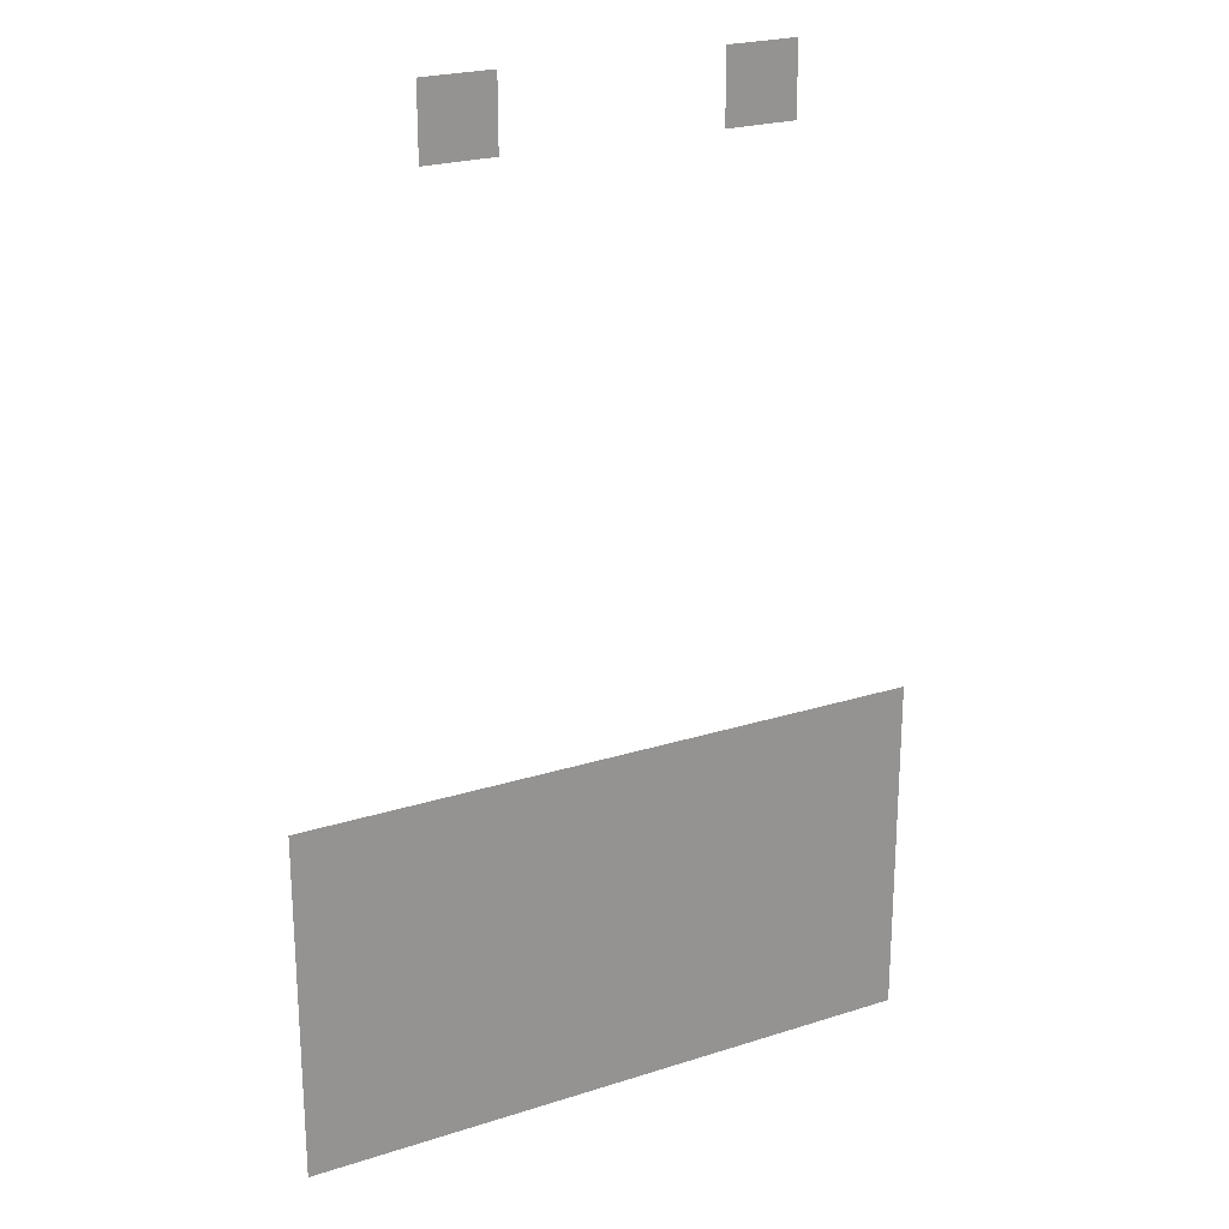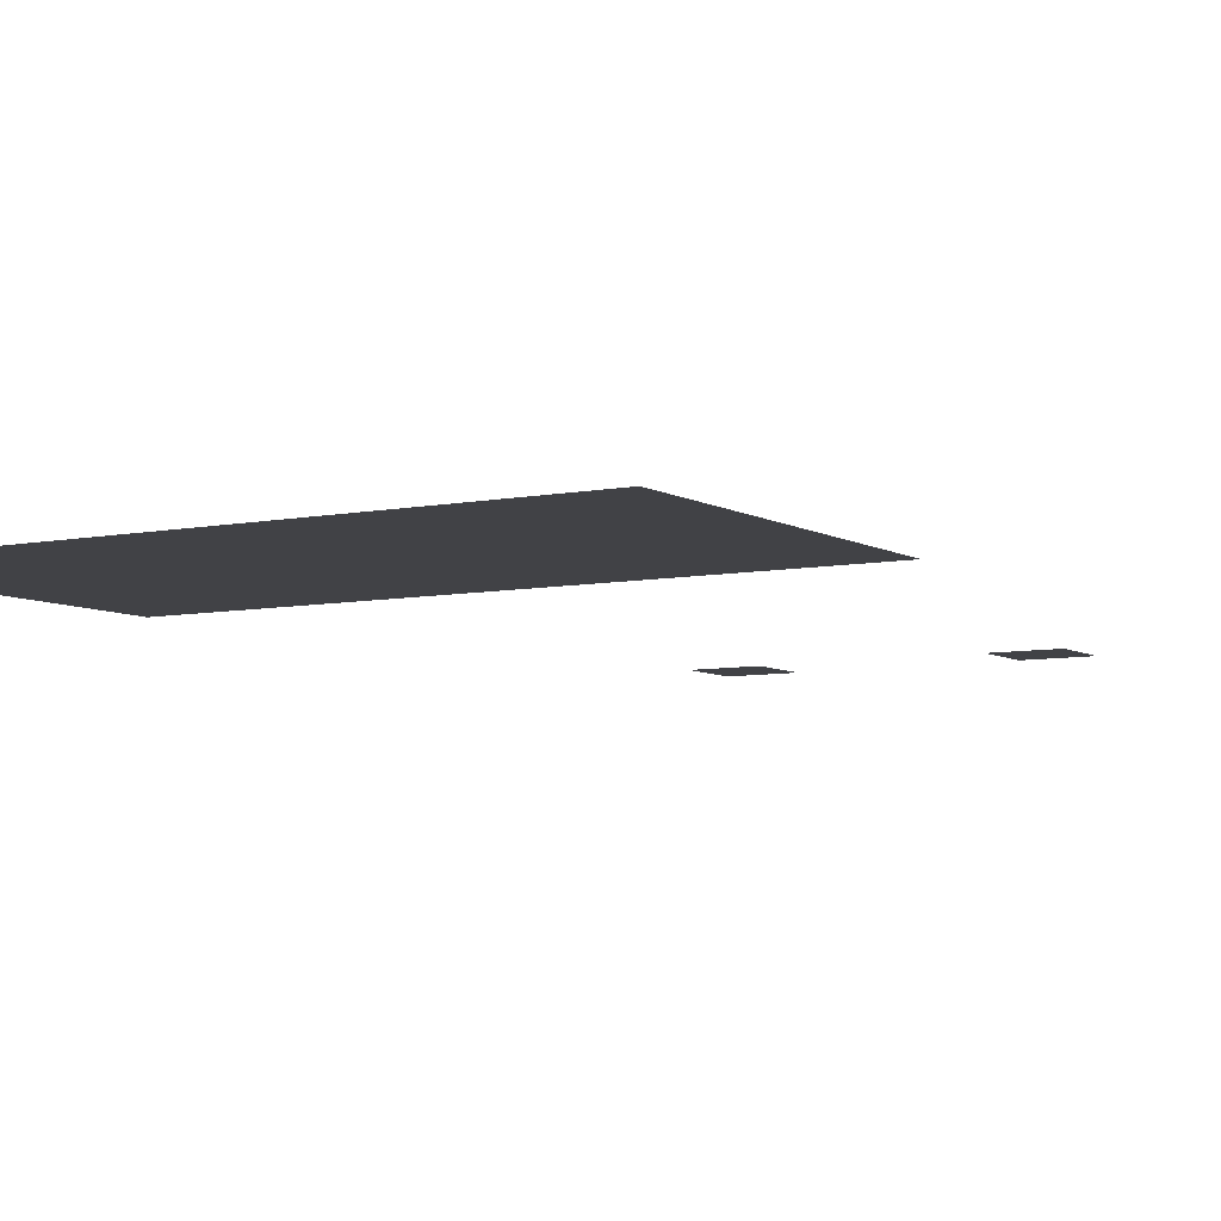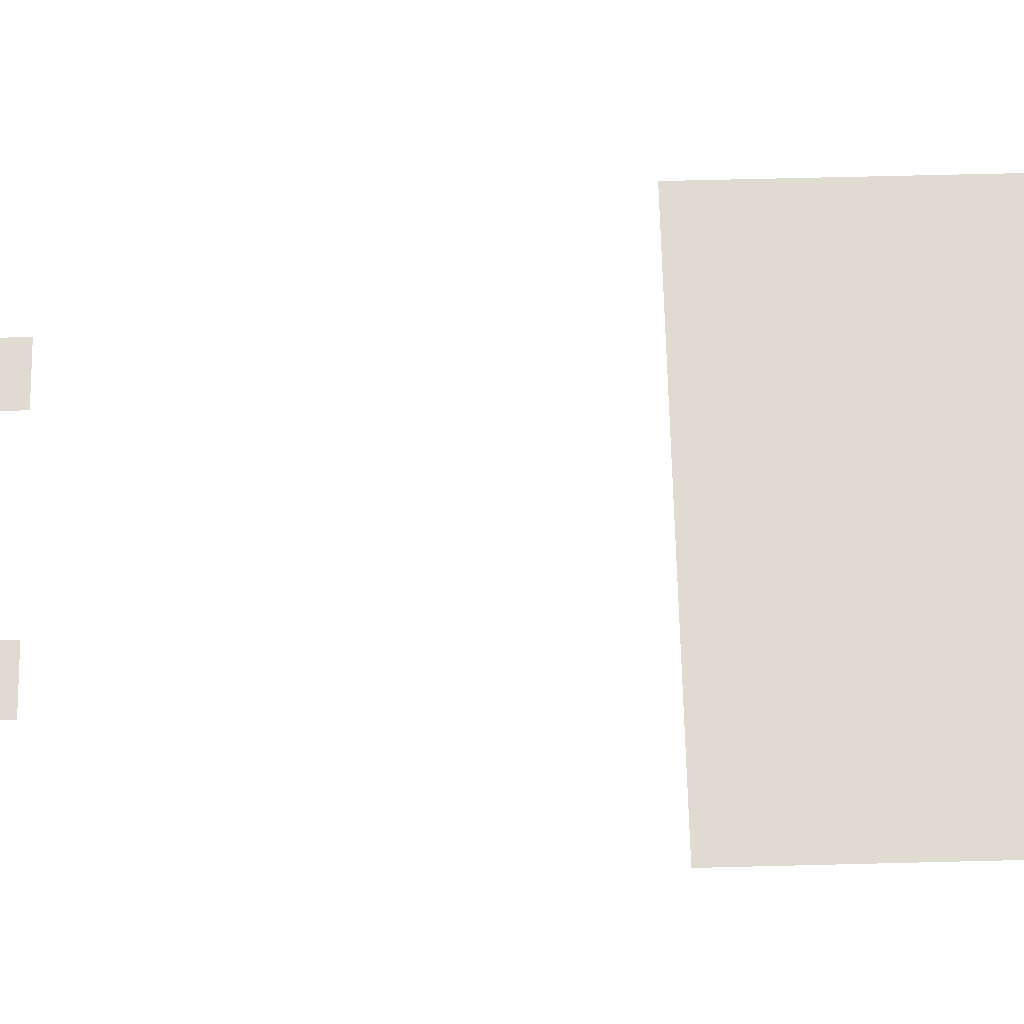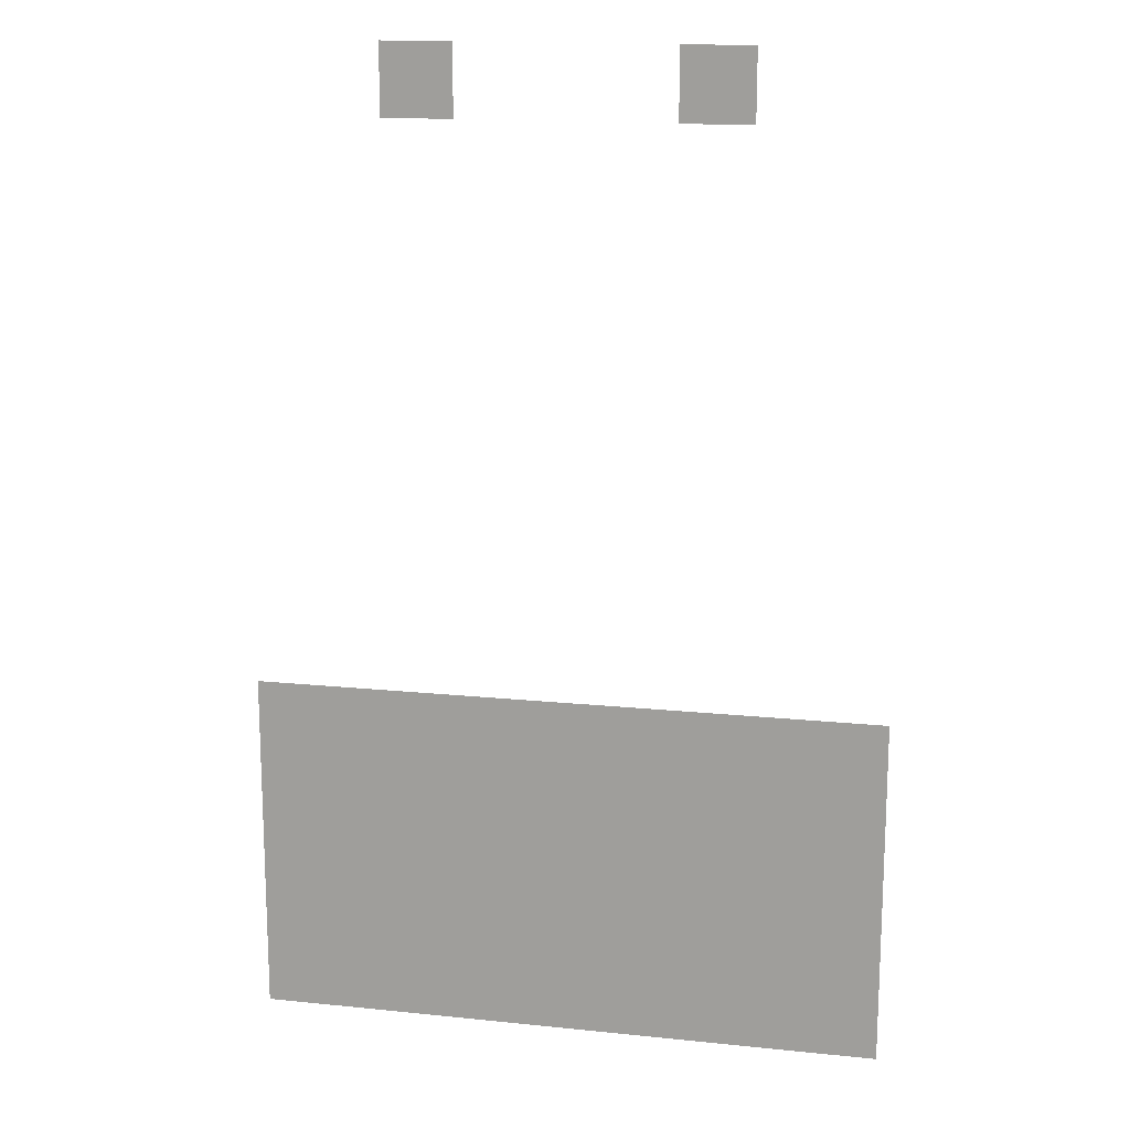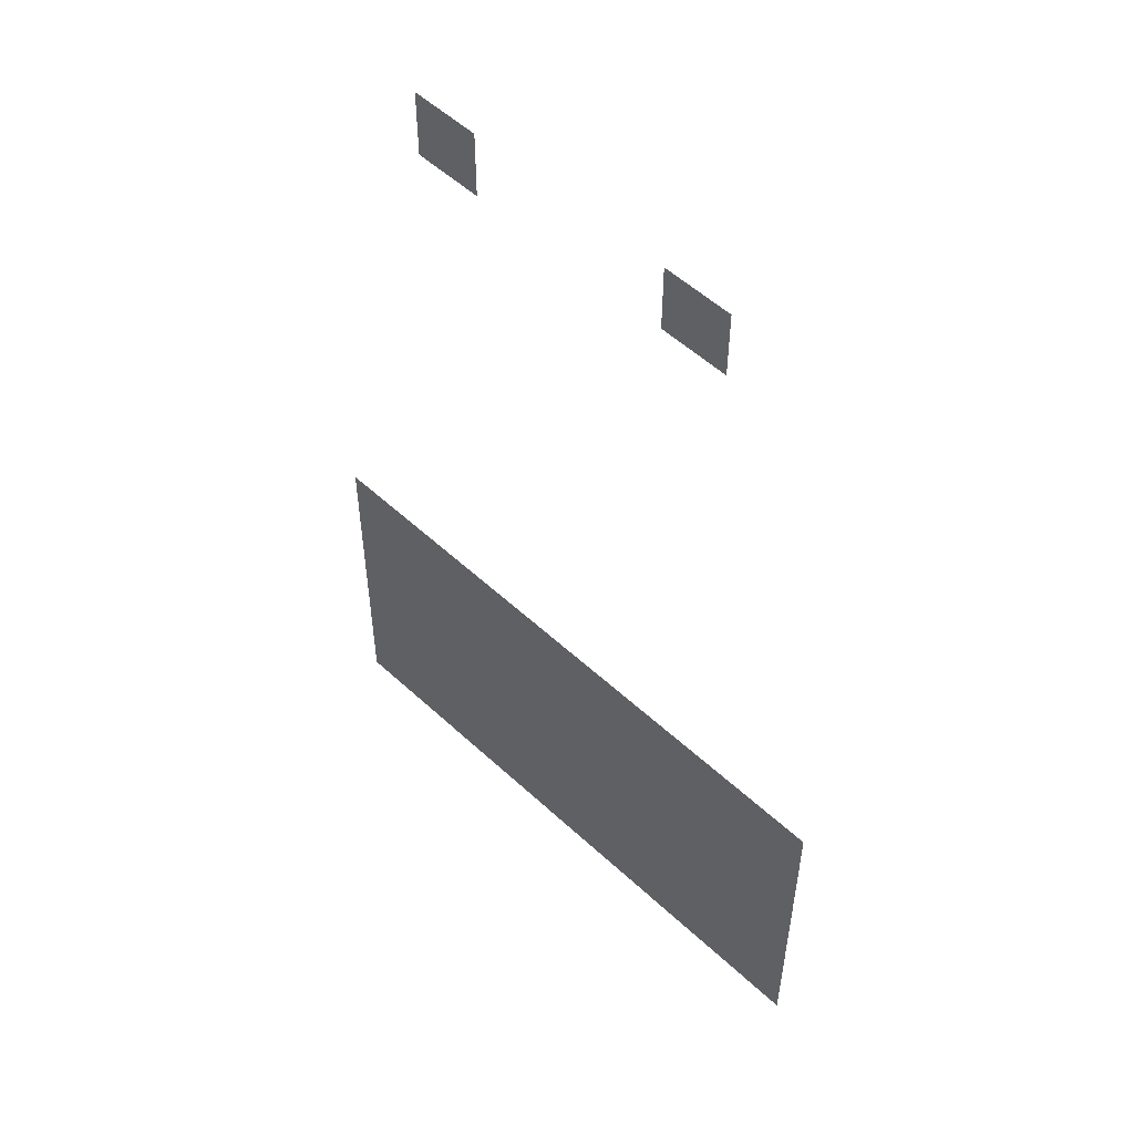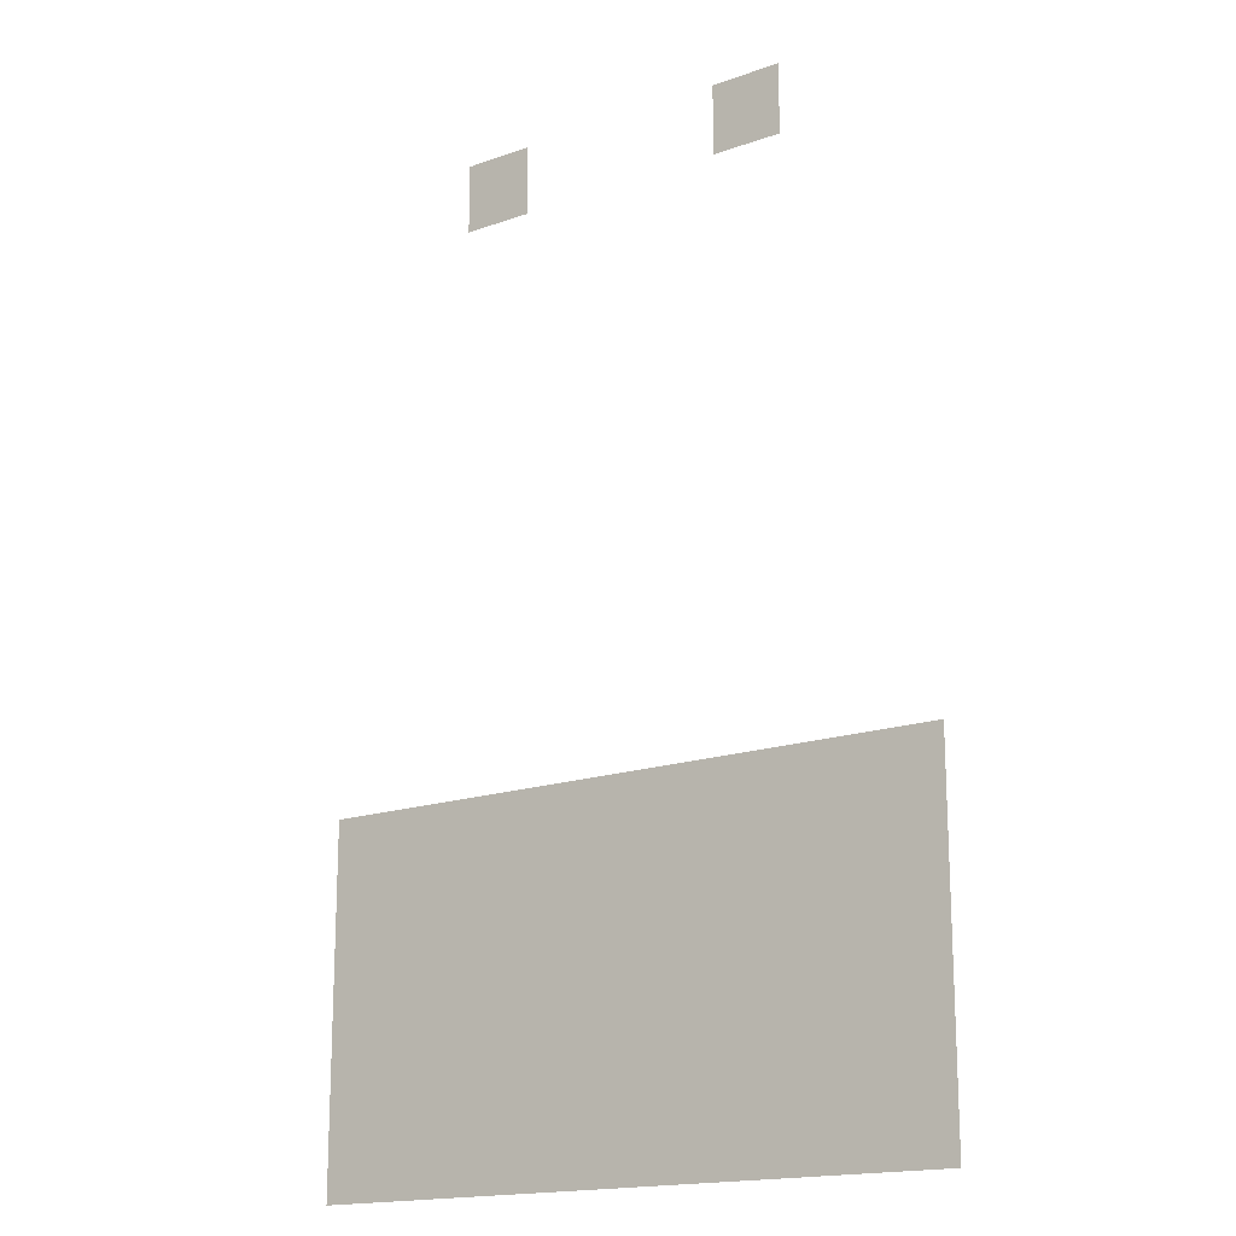
<metadata>
{"format":"obj","ext":"obj","renderer":"f3d","projection":"perspective","resolution":1024,"background":"white","views":[{"elev":23.4,"azim":151.6,"up":"+Y"},{"elev":-6.6,"azim":31.2,"up":"+Z"},{"elev":70.2,"azim":-91.4,"up":"+Z"},{"elev":16.0,"azim":-167.9,"up":"+Y"},{"elev":53.7,"azim":-135.4,"up":"+Y"},{"elev":-17.3,"azim":-145.2,"up":"+Y"}]}
</metadata>
<code>
v -10 -1 0
v -11 -1 0
v -11 0 0
v -10 0 0
v -6 -1 0
v -7 -1 0
v -7 0 0
v -6 0 0
v -12 -10 0
v -13 -10 0
v -13 -9 0
v -12 -9 0
v -11 -10 0
v -12 -10 0
v -12 -9 0
v -11 -9 0
v -10 -10 0
v -11 -10 0
v -11 -9 0
v -10 -9 0
v -9 -10 0
v -10 -10 0
v -10 -9 0
v -9 -9 0
v -8 -10 0
v -9 -10 0
v -9 -9 0
v -8 -9 0
v -7 -10 0
v -8 -10 0
v -8 -9 0
v -7 -9 0
v -6 -10 0
v -7 -10 0
v -7 -9 0
v -6 -9 0
v -5 -10 0
v -6 -10 0
v -6 -9 0
v -5 -9 0
v -4 -10 0
v -5 -10 0
v -5 -9 0
v -4 -9 0
v -12 -11 0
v -13 -11 0
v -13 -10 0
v -12 -10 0
v -11 -11 0
v -12 -11 0
v -12 -10 0
v -11 -10 0
v -10 -11 0
v -11 -11 0
v -11 -10 0
v -10 -10 0
v -9 -11 0
v -10 -11 0
v -10 -10 0
v -9 -10 0
v -8 -11 0
v -9 -11 0
v -9 -10 0
v -8 -10 0
v -7 -11 0
v -8 -11 0
v -8 -10 0
v -7 -10 0
v -6 -11 0
v -7 -11 0
v -7 -10 0
v -6 -10 0
v -5 -11 0
v -6 -11 0
v -6 -10 0
v -5 -10 0
v -4 -11 0
v -5 -11 0
v -5 -10 0
v -4 -10 0
v -12 -12 0
v -13 -12 0
v -13 -11 0
v -12 -11 0
v -11 -12 0
v -12 -12 0
v -12 -11 0
v -11 -11 0
v -10 -12 0
v -11 -12 0
v -11 -11 0
v -10 -11 0
v -9 -12 0
v -10 -12 0
v -10 -11 0
v -9 -11 0
v -8 -12 0
v -9 -12 0
v -9 -11 0
v -8 -11 0
v -7 -12 0
v -8 -12 0
v -8 -11 0
v -7 -11 0
v -6 -12 0
v -7 -12 0
v -7 -11 0
v -6 -11 0
v -5 -12 0
v -6 -12 0
v -6 -11 0
v -5 -11 0
v -4 -12 0
v -5 -12 0
v -5 -11 0
v -4 -11 0
v -12 -13 0
v -13 -13 0
v -13 -12 0
v -12 -12 0
v -11 -13 0
v -12 -13 0
v -12 -12 0
v -11 -12 0
v -10 -13 0
v -11 -13 0
v -11 -12 0
v -10 -12 0
v -9 -13 0
v -10 -13 0
v -10 -12 0
v -9 -12 0
v -8 -13 0
v -9 -13 0
v -9 -12 0
v -8 -12 0
v -7 -13 0
v -8 -13 0
v -8 -12 0
v -7 -12 0
v -6 -13 0
v -7 -13 0
v -7 -12 0
v -6 -12 0
v -5 -13 0
v -6 -13 0
v -6 -12 0
v -5 -12 0
v -4 -13 0
v -5 -13 0
v -5 -12 0
v -4 -12 0
v -12 -14 0
v -13 -14 0
v -13 -13 0
v -12 -13 0
v -11 -14 0
v -12 -14 0
v -12 -13 0
v -11 -13 0
v -10 -14 0
v -11 -14 0
v -11 -13 0
v -10 -13 0
v -9 -14 0
v -10 -14 0
v -10 -13 0
v -9 -13 0
v -8 -14 0
v -9 -14 0
v -9 -13 0
v -8 -13 0
v -7 -14 0
v -8 -14 0
v -8 -13 0
v -7 -13 0
v -6 -14 0
v -7 -14 0
v -7 -13 0
v -6 -13 0
v -5 -14 0
v -6 -14 0
v -6 -13 0
v -5 -13 0
v -4 -14 0
v -5 -14 0
v -5 -13 0
v -4 -13 0
g dungeon1_mesh_0094
f 1 2 3 4
f 5 6 7 8
f 9 10 11 12
f 13 14 15 16
f 17 18 19 20
f 21 22 23 24
f 25 26 27 28
f 29 30 31 32
f 33 34 35 36
f 37 38 39 40
f 41 42 43 44
f 45 46 47 48
f 49 50 51 52
f 53 54 55 56
f 57 58 59 60
f 61 62 63 64
f 65 66 67 68
f 69 70 71 72
f 73 74 75 76
f 77 78 79 80
f 81 82 83 84
f 85 86 87 88
f 89 90 91 92
f 93 94 95 96
f 97 98 99 100
f 101 102 103 104
f 105 106 107 108
f 109 110 111 112
f 113 114 115 116
f 117 118 119 120
f 121 122 123 124
f 125 126 127 128
f 129 130 131 132
f 133 134 135 136
f 137 138 139 140
f 141 142 143 144
f 145 146 147 148
f 149 150 151 152
f 153 154 155 156
f 157 158 159 160
f 161 162 163 164
f 165 166 167 168
f 169 170 171 172
f 173 174 175 176
f 177 178 179 180
f 181 182 183 184
f 185 186 187 188

</code>
